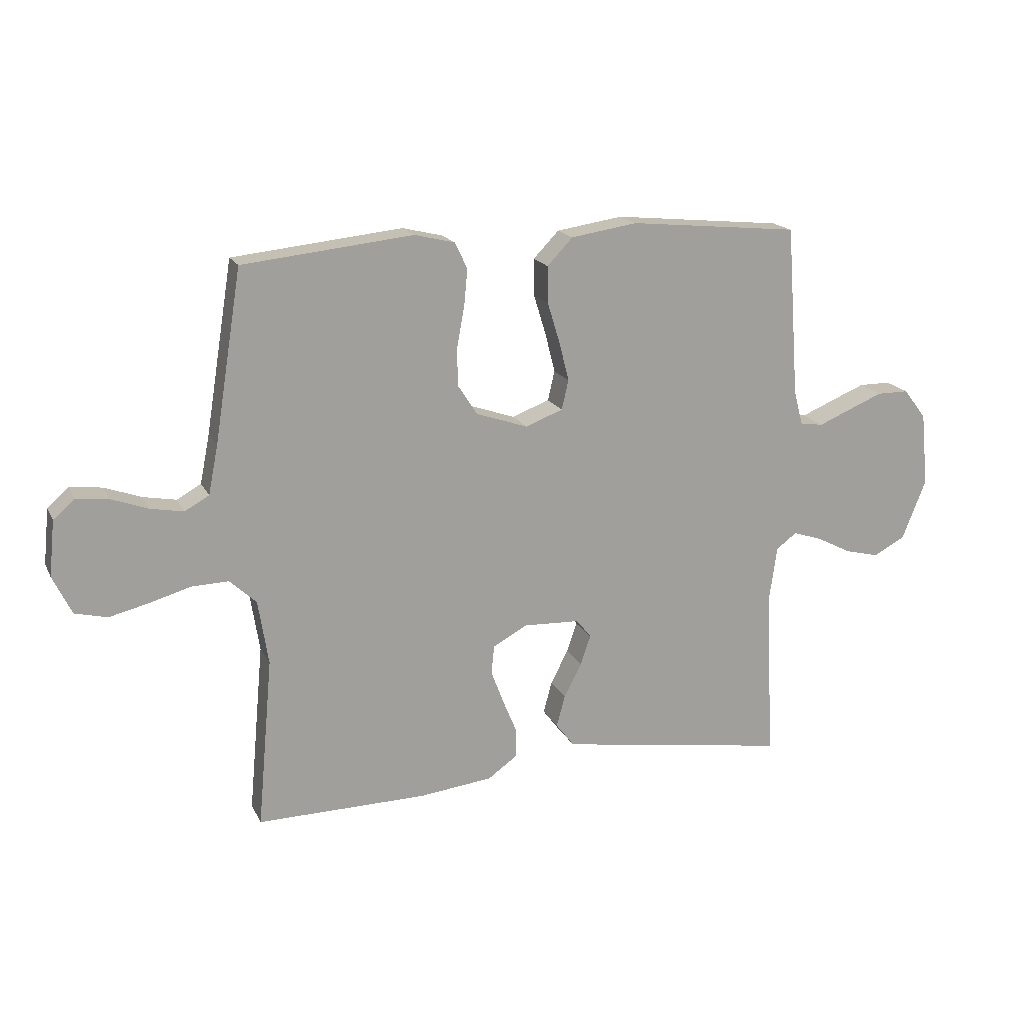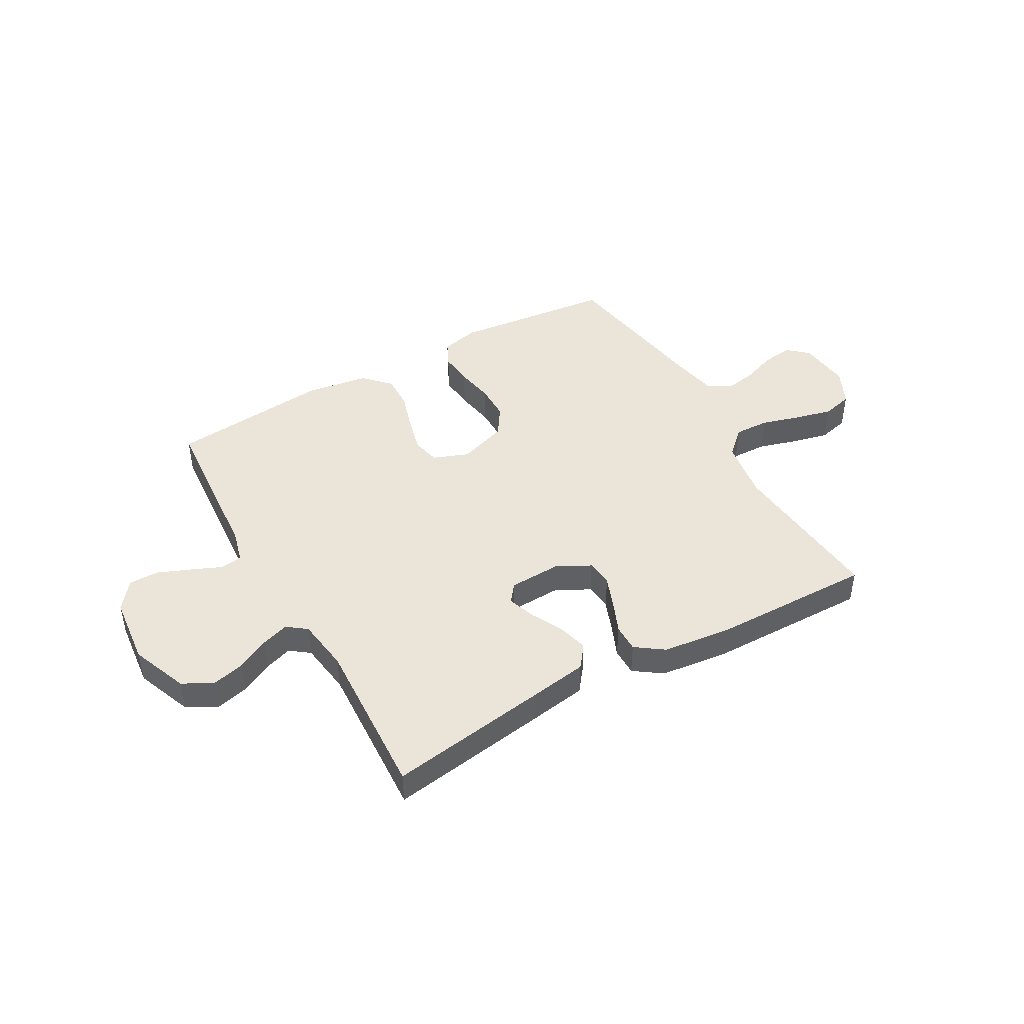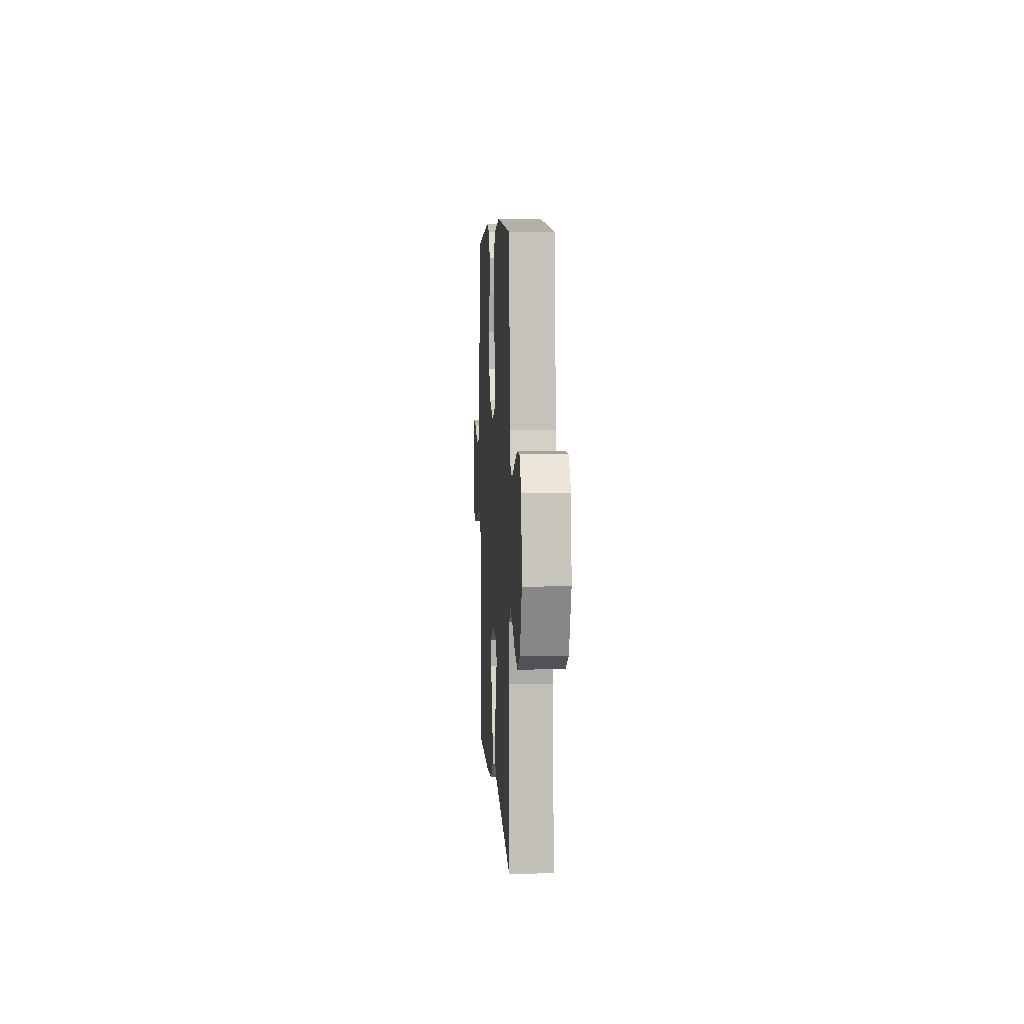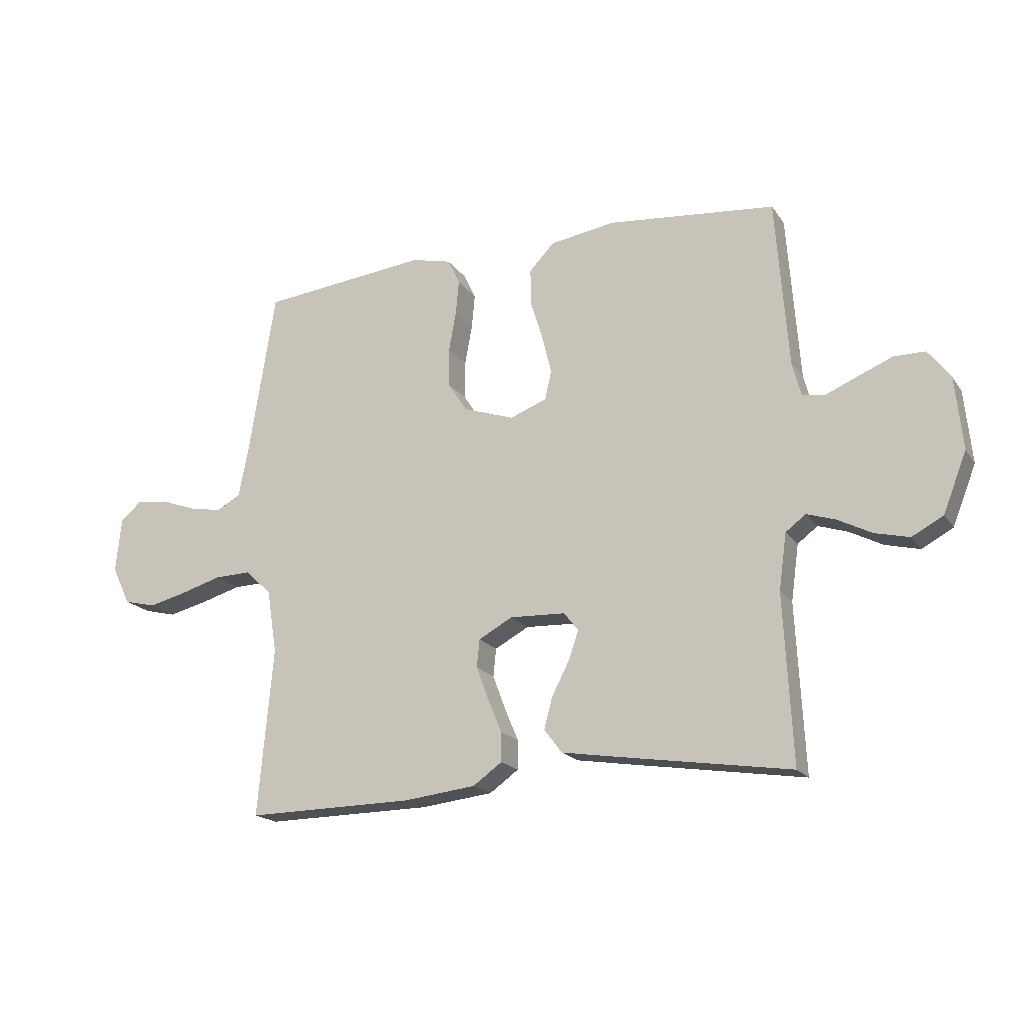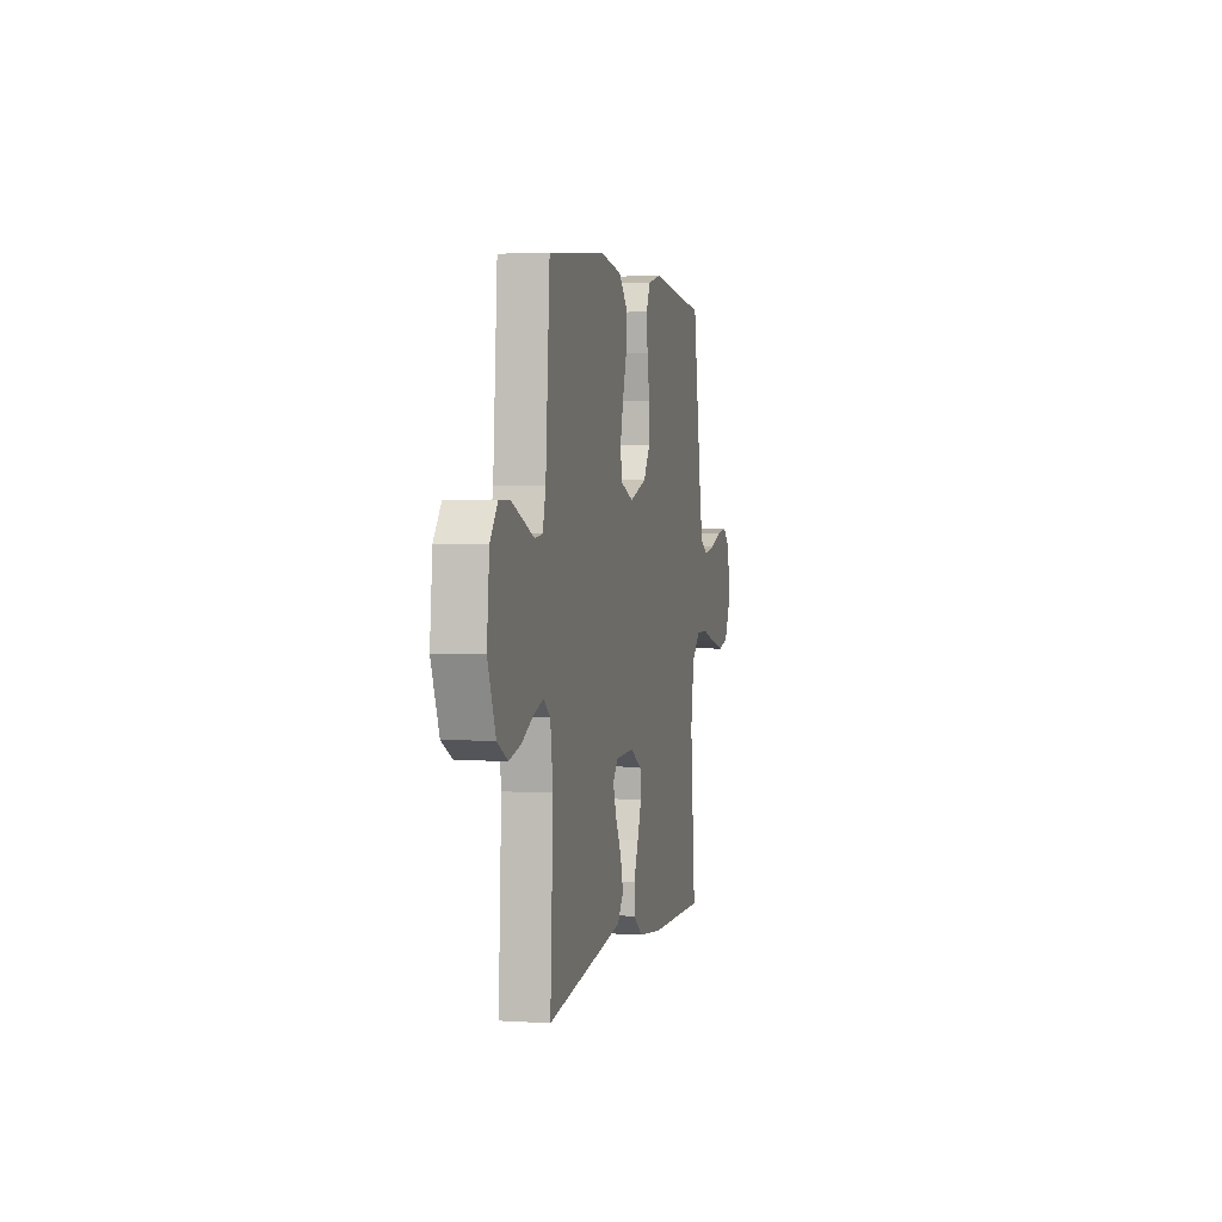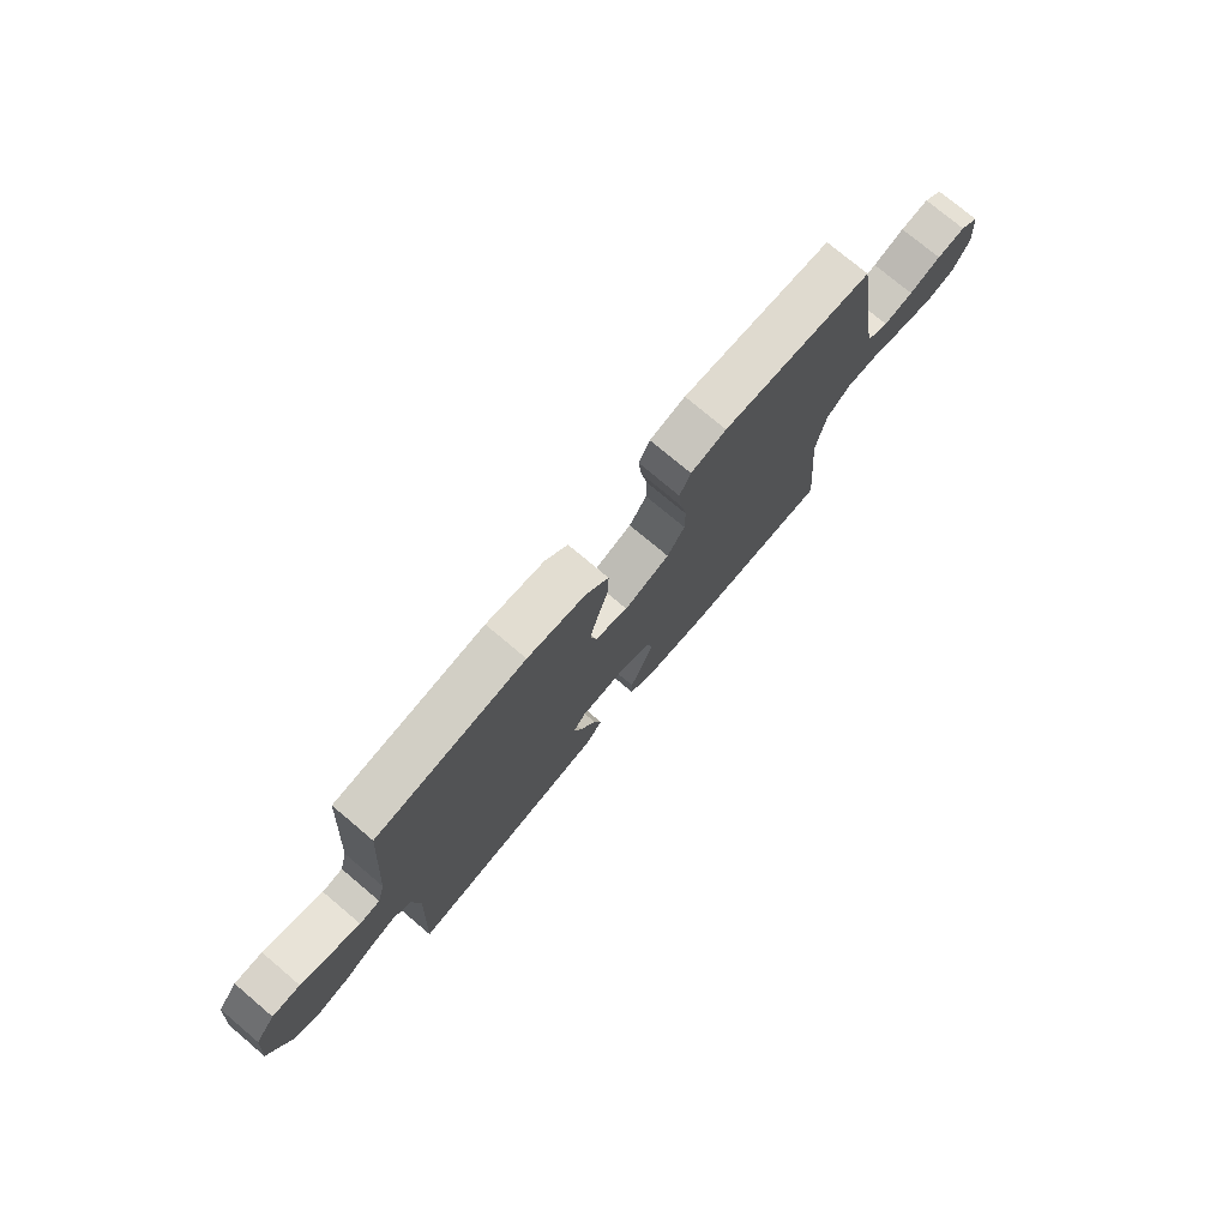
<metadata>
{"format":"obj","ext":"obj","renderer":"f3d","projection":"perspective","resolution":1024,"background":"white","views":[{"elev":17.6,"azim":-19.4,"up":"+Z"},{"elev":44.9,"azim":150.6,"up":"+Y"},{"elev":6.2,"azim":86.6,"up":"+Z"},{"elev":-18.5,"azim":24.0,"up":"+Z"},{"elev":2.5,"azim":102.7,"up":"+Z"},{"elev":76.0,"azim":130.1,"up":"+Z"}]}
</metadata>
<code>
v 0.5 0.07 -0.5
v 0.2 0.07 -0.454
v 0.093 0.07 -0.437
v 0.061 0.07 -0.395
v 0.076 0.07 -0.339
v 0.107 0.07 -0.279
v 0.125 0.07 -0.227
v 0.099 0.07 -0.194
v 0 0.07 -0.19
v -0.061 0.07 -0.223
v -0.066 0.07 -0.273
v -0.044 0.07 -0.332
v -0.019 0.07 -0.392
v -0.019 0.07 -0.444
v -0.071 0.07 -0.481
v -0.2 0.07 -0.496
v -0.5 0.07 -0.5
v -0.473 0.07 -0.2
v -0.491 0.07 -0.086
v -0.538 0.07 -0.042
v -0.603 0.07 -0.044
v -0.675 0.07 -0.065
v -0.745 0.07 -0.082
v -0.802 0.07 -0.068
v -0.835 0.07 0
v -0.825 0.07 0.098
v -0.787 0.07 0.131
v -0.73 0.07 0.124
v -0.667 0.07 0.101
v -0.608 0.07 0.09
v -0.565 0.07 0.114
v -0.548 0.07 0.2
v -0.5 0.07 0.5
v -0.2 0.07 0.532
v -0.129 0.07 0.515
v -0.107 0.07 0.469
v -0.113 0.07 0.406
v -0.126 0.07 0.335
v -0.126 0.07 0.267
v -0.091 0.07 0.213
v 0 0.07 0.182
v 0.066 0.07 0.207
v 0.078 0.07 0.259
v 0.061 0.07 0.327
v 0.039 0.07 0.399
v 0.038 0.07 0.464
v 0.083 0.07 0.511
v 0.2 0.07 0.529
v 0.5 0.07 0.5
v 0.522 0.07 0.2
v 0.538 0.07 0.139
v 0.579 0.07 0.133
v 0.636 0.07 0.157
v 0.697 0.07 0.182
v 0.753 0.07 0.182
v 0.793 0.07 0.13
v 0.806 0.07 0
v 0.764 0.07 -0.106
v 0.708 0.07 -0.136
v 0.647 0.07 -0.121
v 0.587 0.07 -0.09
v 0.535 0.07 -0.073
v 0.499 0.07 -0.1
v 0.485 0.07 -0.2
v 0.5 0 -0.5
v 0.2 0 -0.454
v 0.093 0 -0.437
v 0.061 0 -0.395
v 0.076 0 -0.339
v 0.107 0 -0.279
v 0.125 0 -0.227
v 0.099 0 -0.194
v 0 0 -0.19
v -0.061 0 -0.223
v -0.066 0 -0.273
v -0.044 0 -0.332
v -0.019 0 -0.392
v -0.019 0 -0.444
v -0.071 0 -0.481
v -0.2 0 -0.496
v -0.5 0 -0.5
v -0.473 0 -0.2
v -0.491 0 -0.086
v -0.538 0 -0.042
v -0.603 0 -0.044
v -0.675 0 -0.065
v -0.745 0 -0.082
v -0.802 0 -0.068
v -0.835 0 0
v -0.825 0 0.098
v -0.787 0 0.131
v -0.73 0 0.124
v -0.667 0 0.101
v -0.608 0 0.09
v -0.565 0 0.114
v -0.548 0 0.2
v -0.5 0 0.5
v -0.2 0 0.532
v -0.129 0 0.515
v -0.107 0 0.469
v -0.113 0 0.406
v -0.126 0 0.335
v -0.126 0 0.267
v -0.091 0 0.213
v 0 0 0.182
v 0.066 0 0.207
v 0.078 0 0.259
v 0.061 0 0.327
v 0.039 0 0.399
v 0.038 0 0.464
v 0.083 0 0.511
v 0.2 0 0.529
v 0.5 0 0.5
v 0.522 0 0.2
v 0.538 0 0.139
v 0.579 0 0.133
v 0.636 0 0.157
v 0.697 0 0.182
v 0.753 0 0.182
v 0.793 0 0.13
v 0.806 0 0
v 0.764 0 -0.106
v 0.708 0 -0.136
v 0.647 0 -0.121
v 0.587 0 -0.09
v 0.535 0 -0.073
v 0.499 0 -0.1
v 0.485 0 -0.2
f 58 59 60 61
f 58 61 62
f 57 58 62
f 56 57 62
f 55 56 62 63
f 52 53 54 55
f 47 48 49 50
f 47 50 51
f 44 45 46 47
f 43 44 47 51
f 42 43 51
f 41 42 51 52
f 35 36 37 38
f 35 38 39
f 32 33 34 35
f 31 32 35 39
f 30 31 39 40
f 26 27 28 29
f 26 29 30
f 25 26 30
f 21 22 23 24
f 21 24 25 30
f 15 16 17 18
f 15 18 19
f 12 13 14 15
f 11 12 15 19
f 10 11 19 20
f 3 4 5 6
f 3 6 7
f 64 1 2 3
f 63 64 3 7
f 52 55 63 7
f 21 30 40 41
f 20 21 41 52
f 9 10 20 52
f 8 9 52
f 7 8 52
f 125 124 123 122
f 126 125 122
f 126 122 121
f 126 121 120
f 127 126 120 119
f 119 118 117 116
f 114 113 112 111
f 115 114 111
f 111 110 109 108
f 115 111 108 107
f 115 107 106
f 116 115 106 105
f 102 101 100 99
f 103 102 99
f 99 98 97 96
f 103 99 96 95
f 104 103 95 94
f 93 92 91 90
f 94 93 90
f 94 90 89
f 88 87 86 85
f 94 89 88 85
f 82 81 80 79
f 83 82 79
f 79 78 77 76
f 83 79 76 75
f 84 83 75 74
f 70 69 68 67
f 71 70 67
f 67 66 65 128
f 71 67 128 127
f 71 127 119 116
f 105 104 94 85
f 116 105 85 84
f 116 84 74 73
f 116 73 72
f 116 72 71
f 1 65 66 2
f 2 66 67 3
f 3 67 68 4
f 4 68 69 5
f 5 69 70 6
f 6 70 71 7
f 7 71 72 8
f 8 72 73 9
f 9 73 74 10
f 10 74 75 11
f 11 75 76 12
f 12 76 77 13
f 13 77 78 14
f 14 78 79 15
f 15 79 80 16
f 16 80 81 17
f 17 81 82 18
f 18 82 83 19
f 19 83 84 20
f 20 84 85 21
f 21 85 86 22
f 22 86 87 23
f 23 87 88 24
f 24 88 89 25
f 25 89 90 26
f 26 90 91 27
f 27 91 92 28
f 28 92 93 29
f 29 93 94 30
f 30 94 95 31
f 31 95 96 32
f 32 96 97 33
f 33 97 98 34
f 34 98 99 35
f 35 99 100 36
f 36 100 101 37
f 37 101 102 38
f 38 102 103 39
f 39 103 104 40
f 40 104 105 41
f 41 105 106 42
f 42 106 107 43
f 43 107 108 44
f 44 108 109 45
f 45 109 110 46
f 46 110 111 47
f 47 111 112 48
f 48 112 113 49
f 49 113 114 50
f 50 114 115 51
f 51 115 116 52
f 52 116 117 53
f 53 117 118 54
f 54 118 119 55
f 55 119 120 56
f 56 120 121 57
f 57 121 122 58
f 58 122 123 59
f 59 123 124 60
f 60 124 125 61
f 61 125 126 62
f 62 126 127 63
f 63 127 128 64
f 64 128 65 1

</code>
